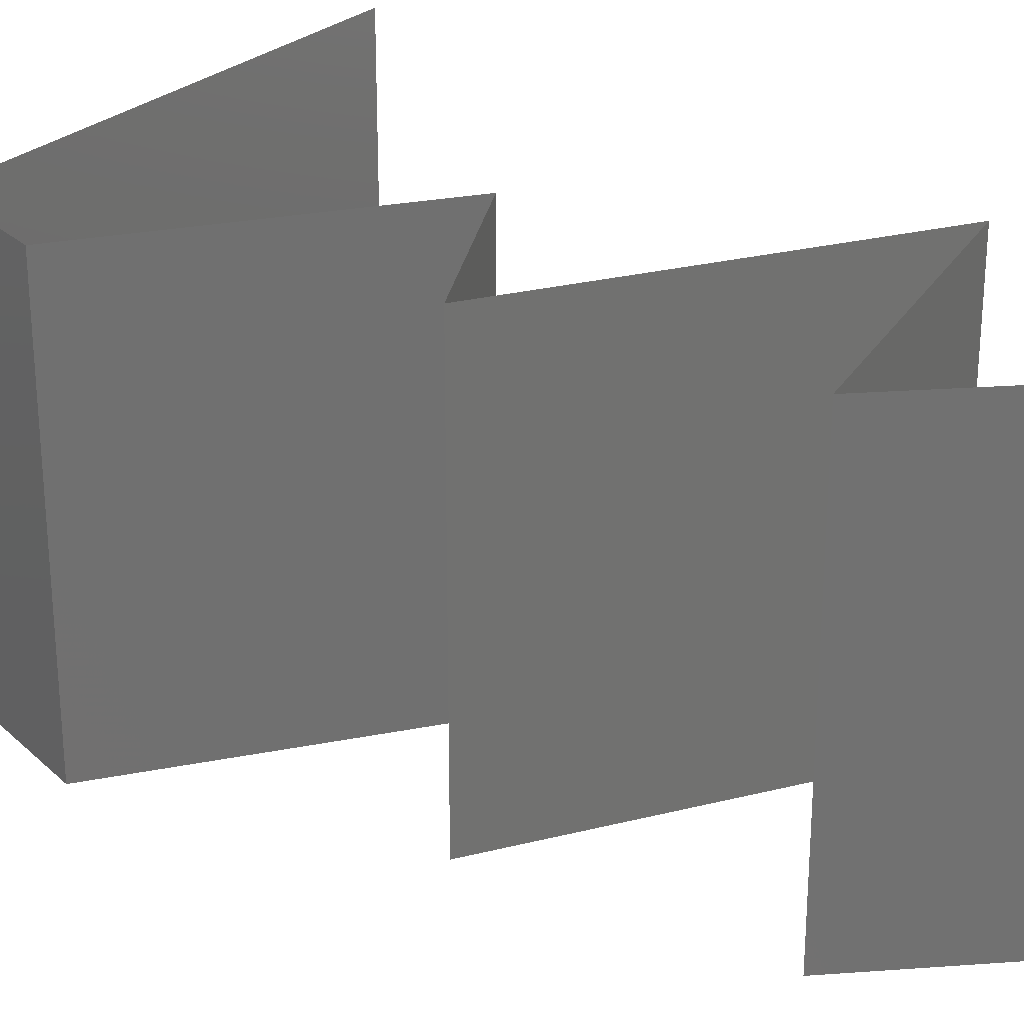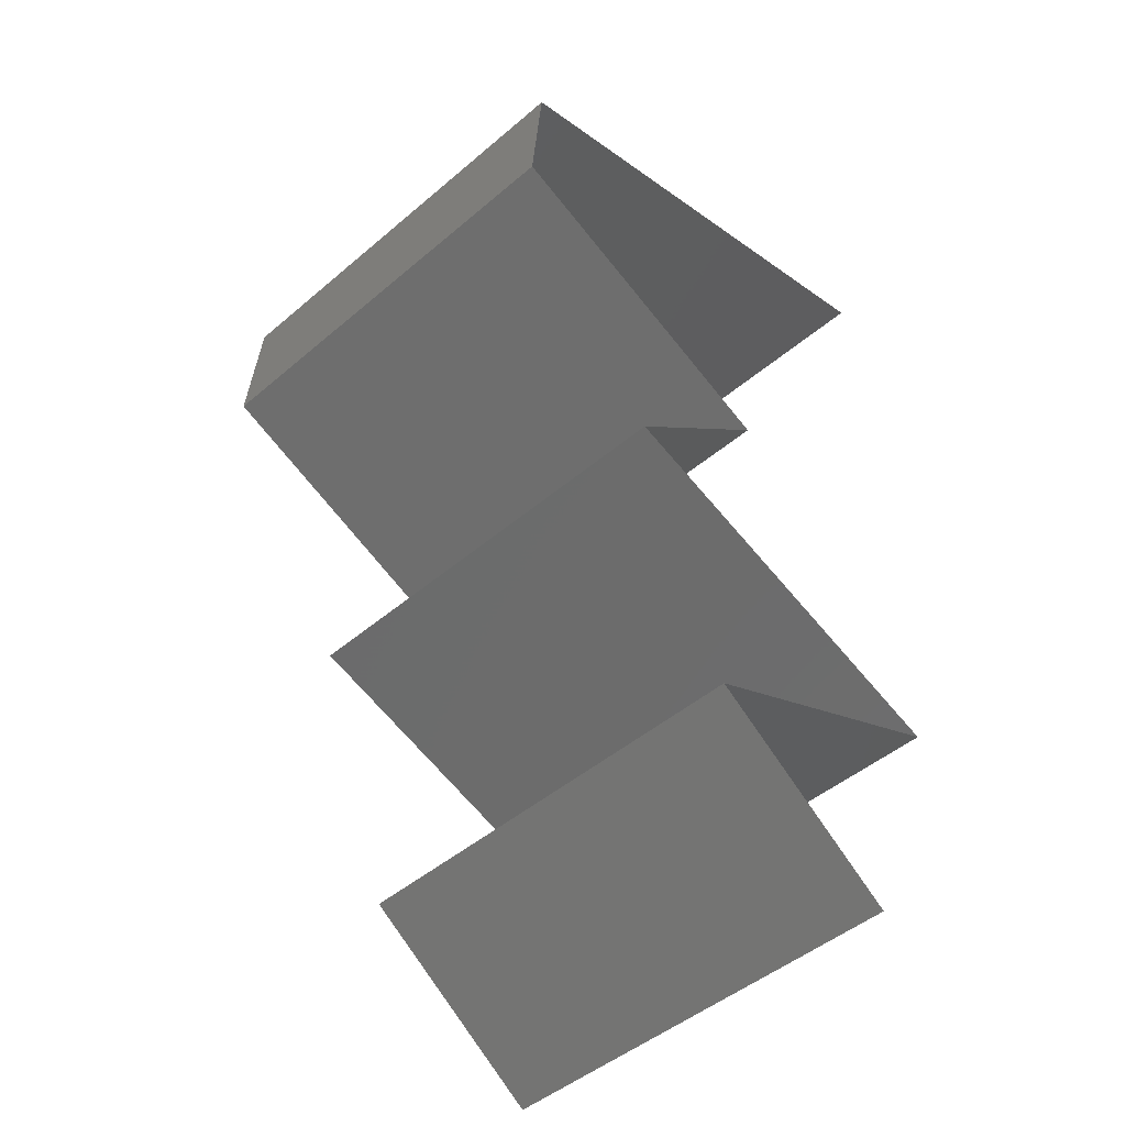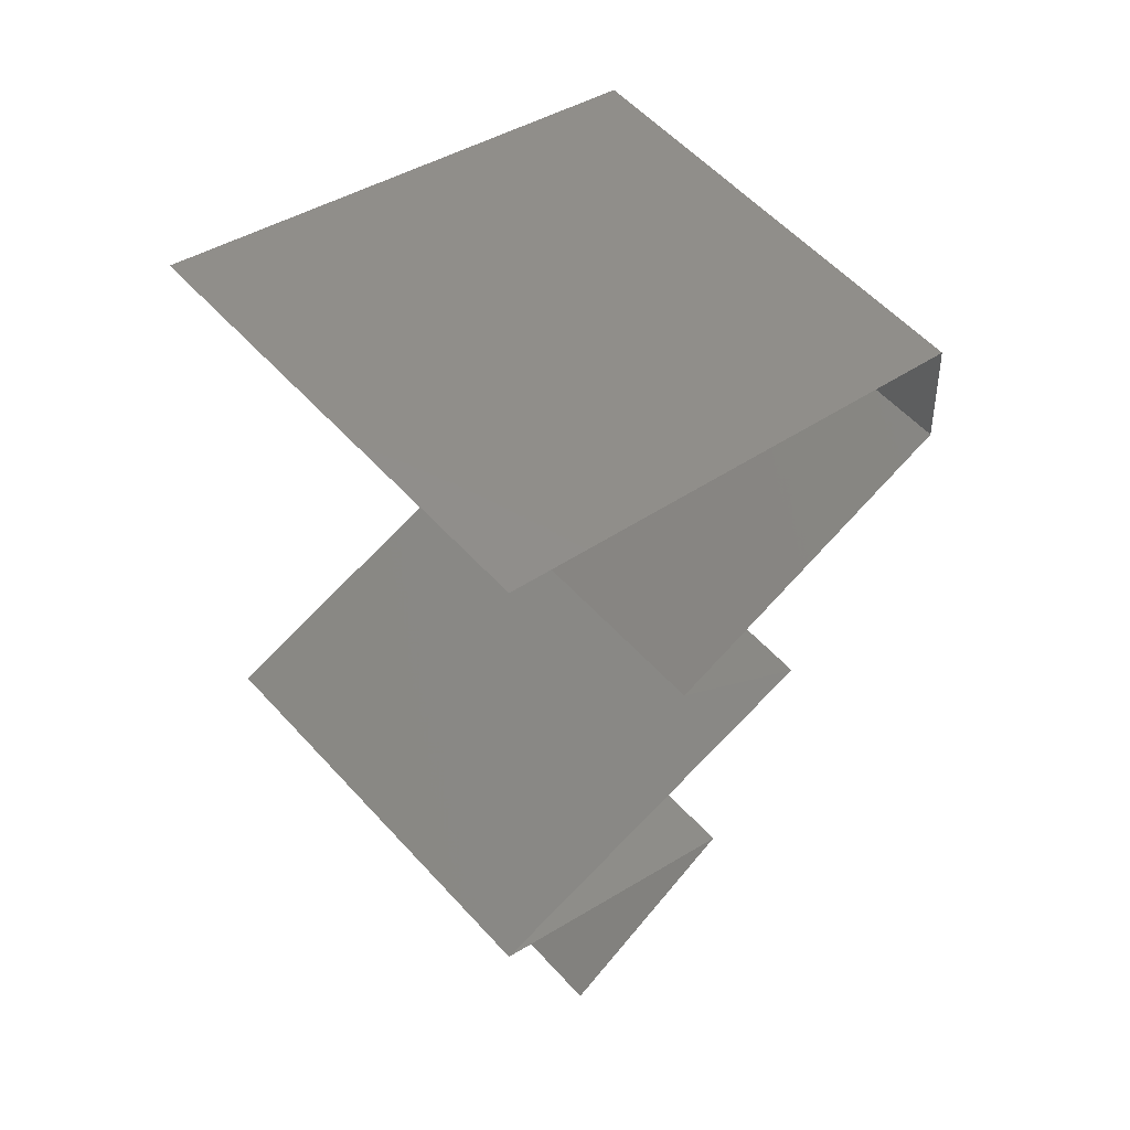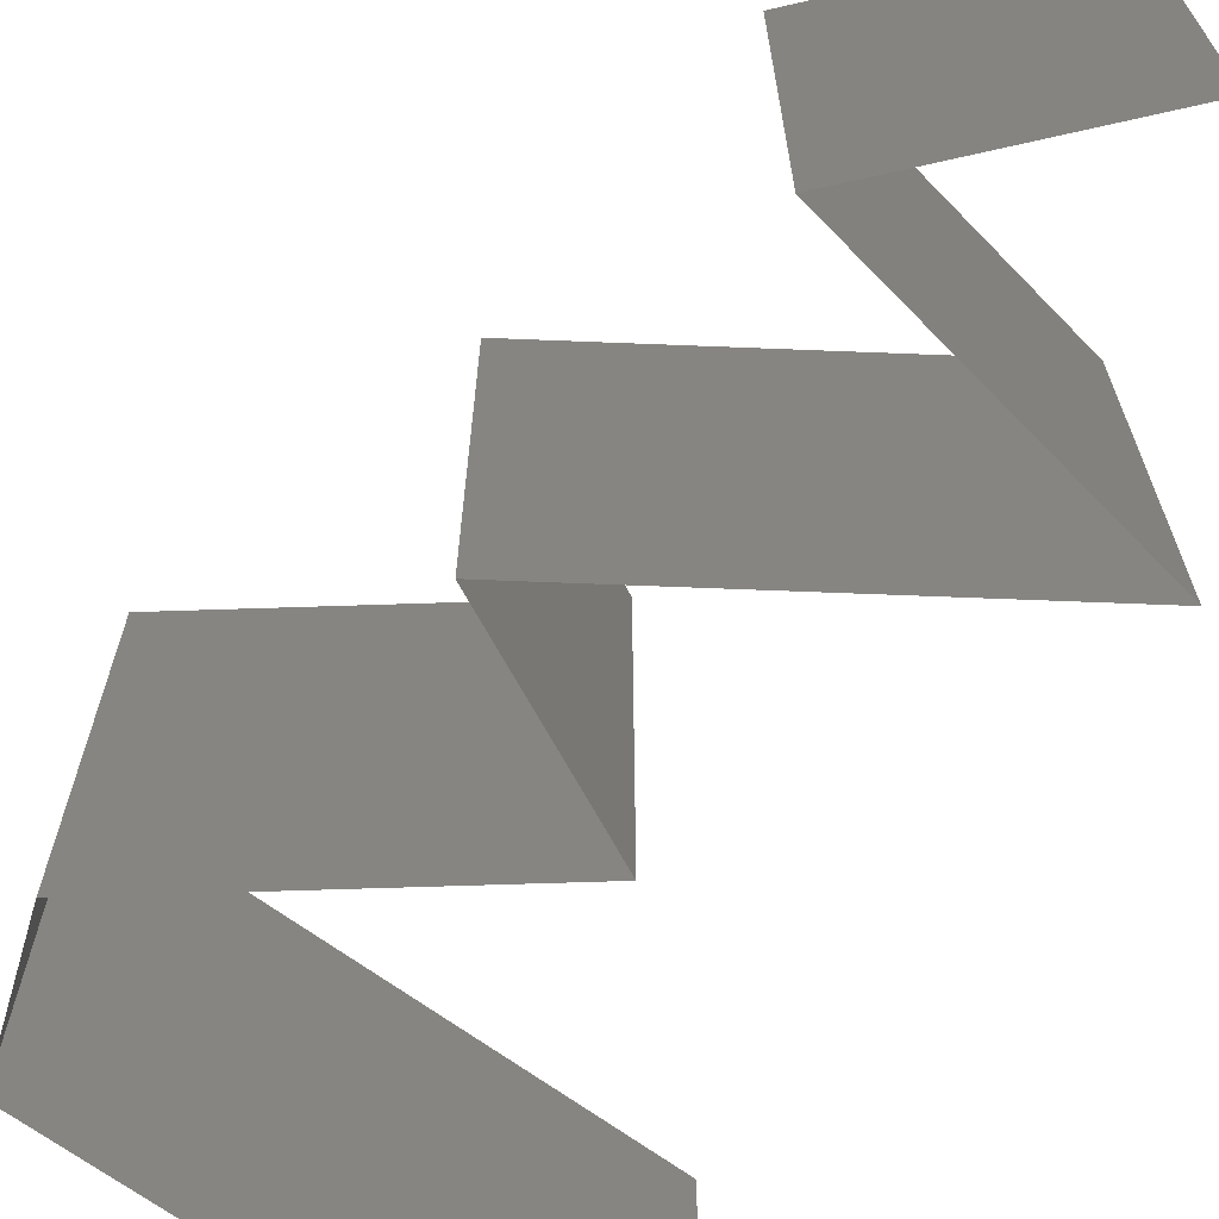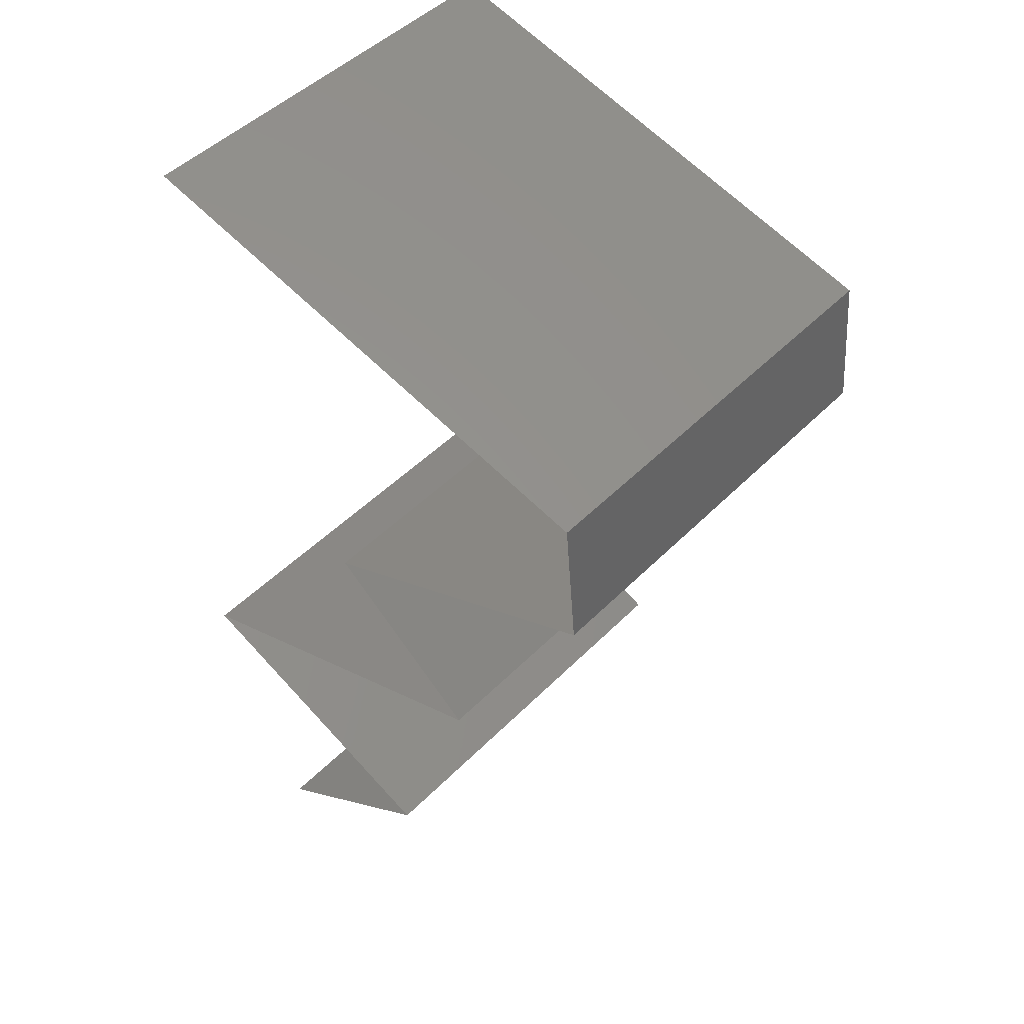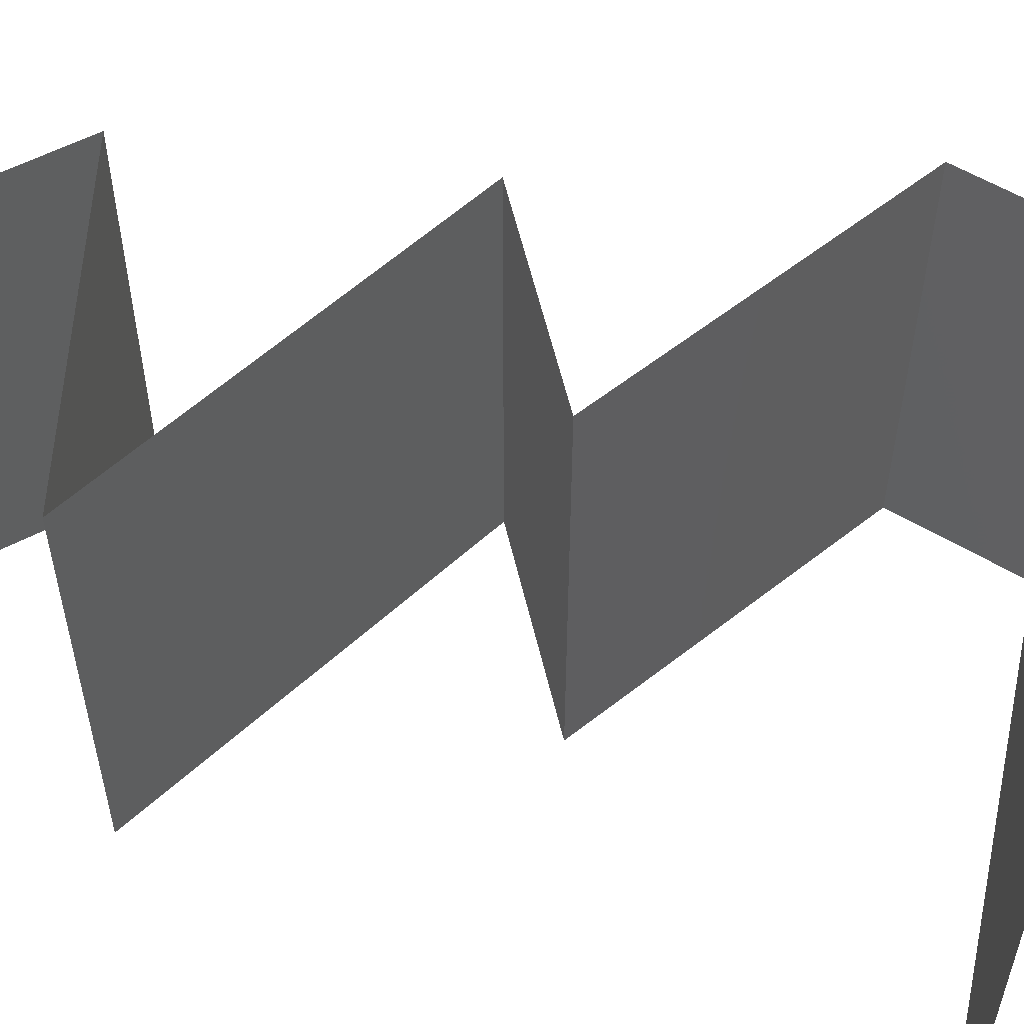
<metadata>
{"format":"stl","ext":"stl","renderer":"f3d","projection":"perspective","resolution":1024,"background":"white","views":[{"elev":26.6,"azim":-40.7,"up":"+Z"},{"elev":-47.2,"azim":-46.1,"up":"+Y"},{"elev":57.1,"azim":138.3,"up":"+Y"},{"elev":-68.2,"azim":-21.4,"up":"+Z"},{"elev":47.4,"azim":-138.5,"up":"+Y"},{"elev":56.5,"azim":117.1,"up":"+Z"}]}
</metadata>
<code>
# stl→obj: 56 verts, 82 faces
v 0.02339 0.04523 0.02
v 0.03118 0.04728 0.02
v 0.02728 0.04626 0.01248
v 0.02728 0.04626 0.004946
v 0.03289 0.04774 0.006879
v 0.02167 0.04477 0.006879
v 0.03897 0.04934 0.02
v 0.03897 0.04934 0.01
v 0.03369 0.04795 0.01385
v 0.01559 0.04317 0.01
v 0.01559 0.04317 0.02
v 0.02087 0.04457 0.01385
v 0.01559 0.04317 0
v 0.03897 0.04934 0
v 0.03118 0.04728 0
v 0.02339 0.04523 0
v 0.01504 0.037 0.02
v 0.01532 0.04009 0.015
v 0.01504 0.037 0.01
v 0.01532 0.04009 0.005
v 0.01504 0.037 0
v 0.02222 0.03392 0.02
v 0.02229 0.03389 0.01201
v 0.02939 0.03084 0.02
v 0.02939 0.03084 0.01
v 0.02939 0.03084 0
v 0.02463 0.03288 0.005607
v 0.01985 0.03494 0.005524
v 0.02222 0.03392 0
v 0.02573 0.02775 0.015
v 0.02207 0.02467 0
v 0.02207 0.02467 0.01
v 0.02573 0.02775 0.005
v 0.02207 0.02467 0.02
v 0.03984 0.0185 0.02
v 0.03095 0.02159 0.02
v 0.03274 0.02097 0.01236
v 0.03984 0.0185 0.01
v 0.02857 0.02241 0.006919
v 0.03095 0.02159 0
v 0.02651 0.02313 0.015
v 0.03984 0.0185 0
v 0.03448 0.02036 0.005798
v 0.03303 0.01542 0
v 0.03293 0.01537 0.00769
v 0.02622 0.01233 0
v 0.02622 0.01233 0.01
v 0.03507 0.01634 0.01466
v 0.02622 0.01233 0.02
v 0.03039 0.01422 0.01462
v 0.03303 0.01542 0.02
v 0.03529 0.006167 0
v 0.03075 0.009251 0.005521
v 0.03529 0.006167 0.02
v 0.03075 0.009251 0.01451
v 0.03529 0.006167 0.01
f 1 2 3
f 4 3 5
f 3 4 6
f 7 8 9
f 10 11 12
f 3 9 5
f 12 3 6
f 13 10 6
f 8 14 5
f 15 16 4
f 2 7 9
f 11 1 12
f 16 13 6
f 14 15 5
f 1 3 12
f 3 2 9
f 4 16 6
f 15 4 5
f 9 8 5
f 10 12 6
f 17 11 18
f 19 10 20
f 10 19 18
f 13 21 20
f 10 13 20
f 11 10 18
f 21 19 20
f 19 17 18
f 22 17 23
f 24 22 23
f 17 19 23
f 25 24 23
f 26 25 27
f 19 21 28
f 21 29 28
f 29 26 27
f 27 25 23
f 27 23 28
f 23 19 28
f 29 27 28
f 24 25 30
f 31 32 33
f 25 26 33
f 32 34 30
f 32 25 33
f 26 31 33
f 34 24 30
f 25 32 30
f 35 36 37
f 38 35 37
f 32 31 39
f 31 40 39
f 34 32 41
f 42 38 43
f 40 42 43
f 36 34 41
f 32 39 41
f 39 37 41
f 43 38 37
f 37 36 41
f 43 37 39
f 40 43 39
f 42 44 45
f 44 46 45
f 38 42 45
f 46 47 45
f 35 38 48
f 47 49 50
f 51 35 48
f 49 51 50
f 48 45 50
f 51 48 50
f 45 47 50
f 48 38 45
f 46 52 53
f 54 49 55
f 53 56 55
f 47 53 55
f 49 47 55
f 52 56 53
f 47 46 53
f 56 54 55

</code>
